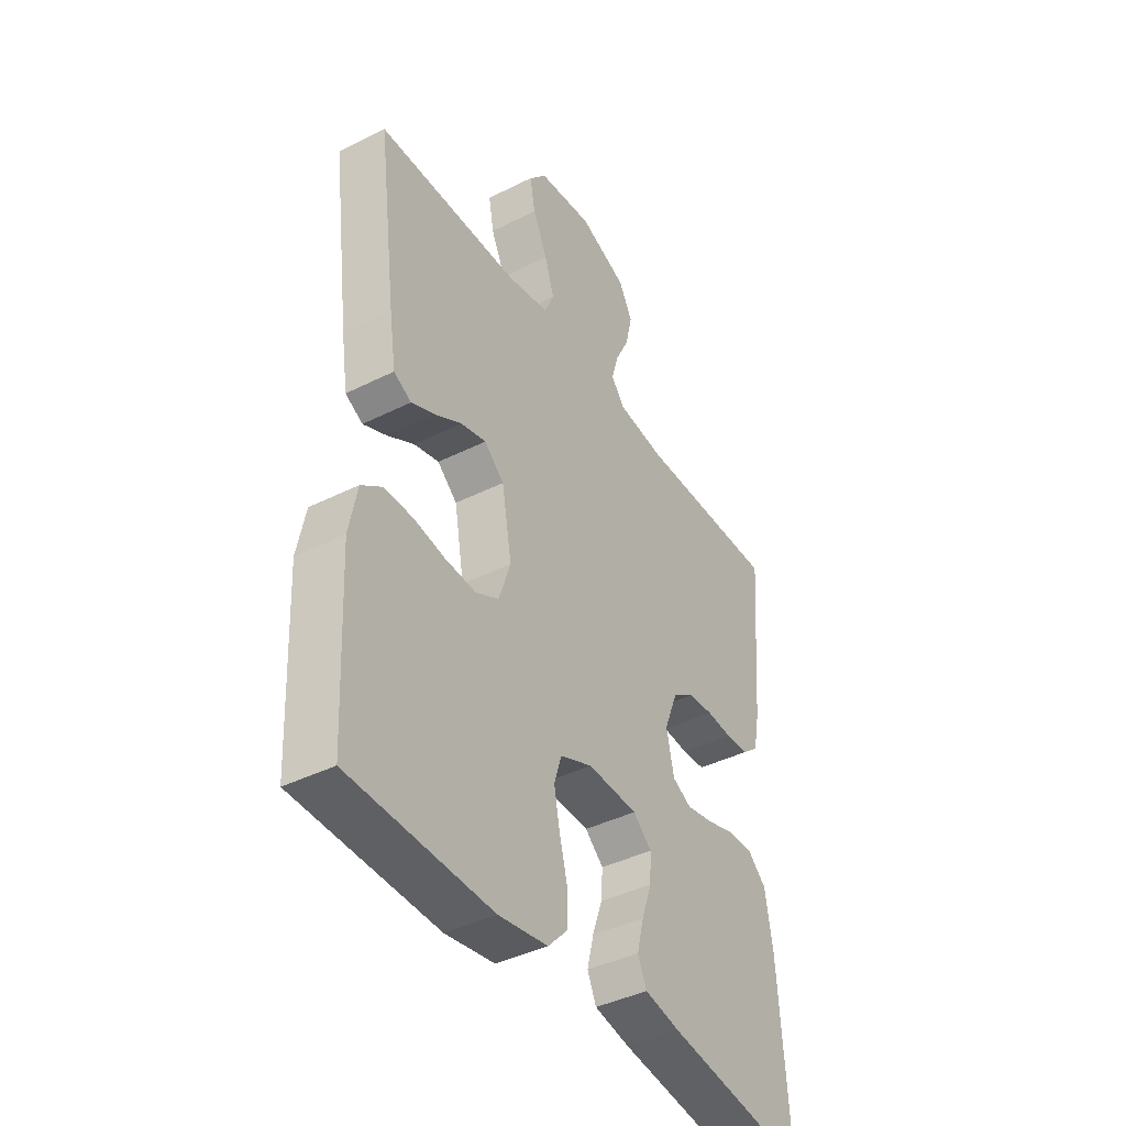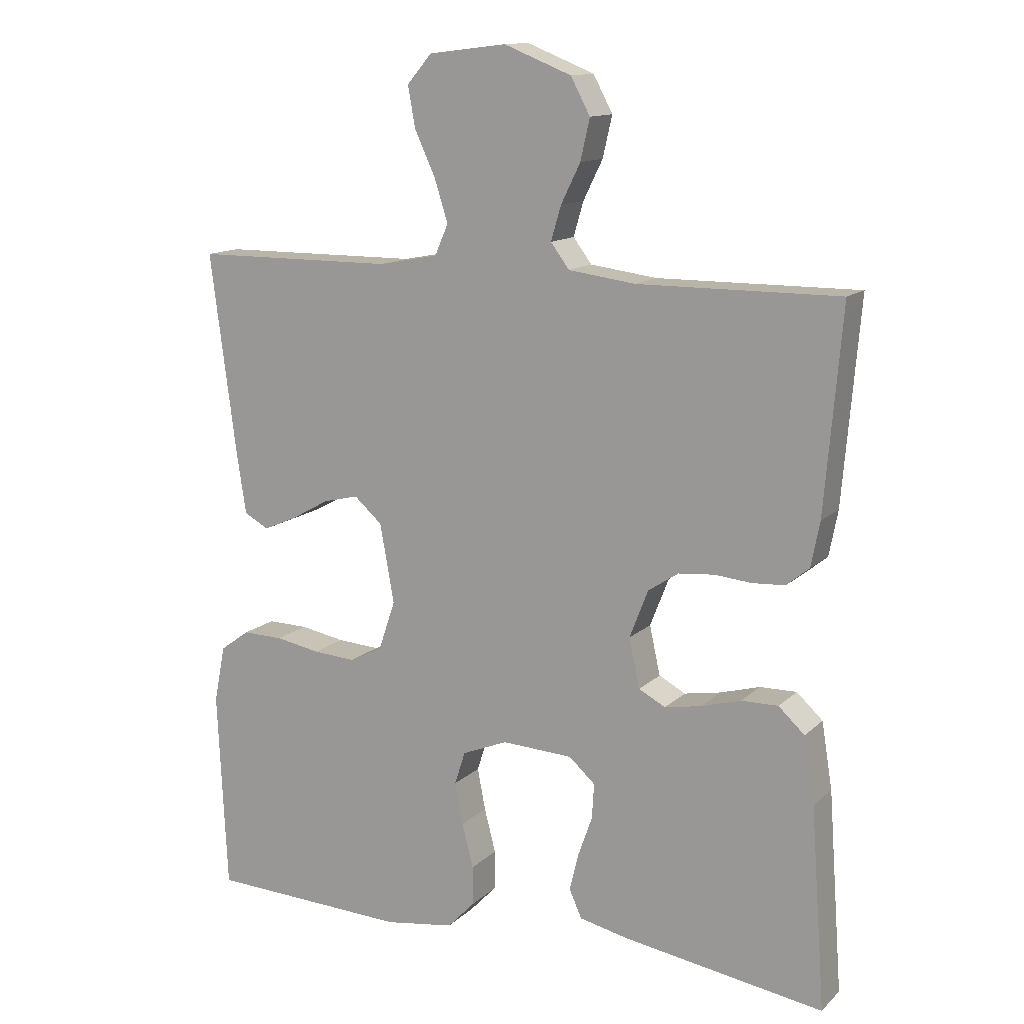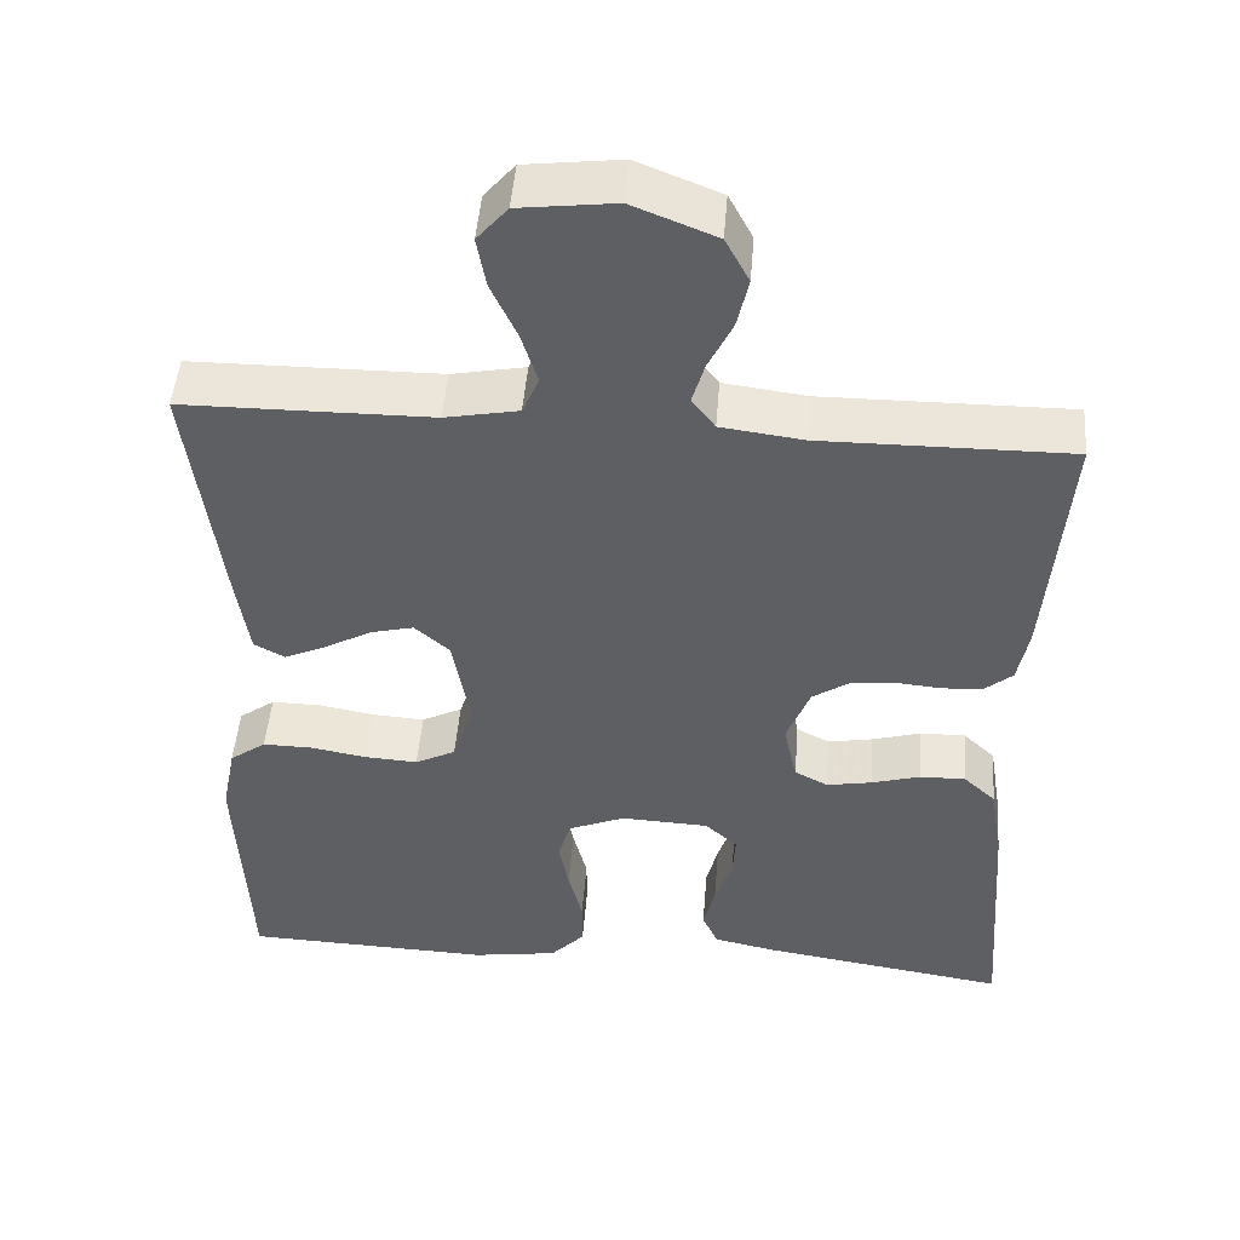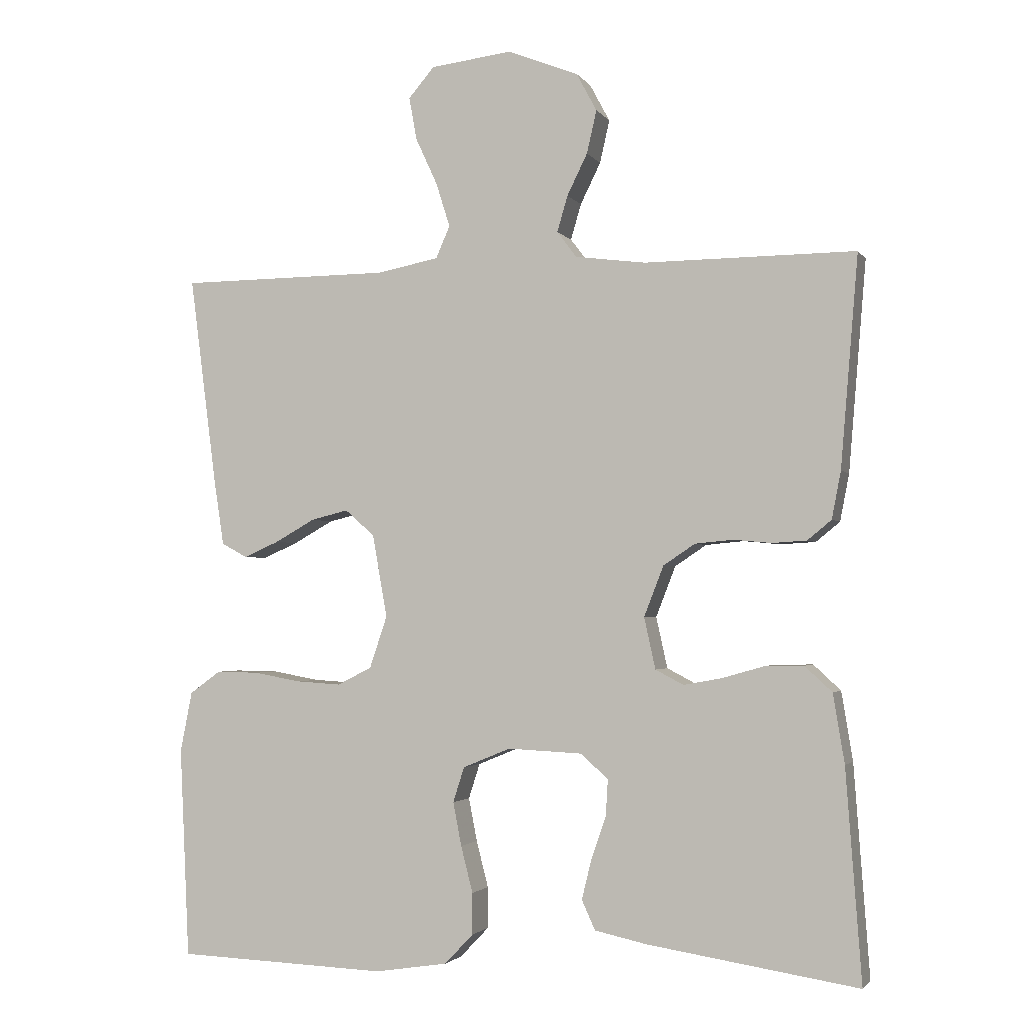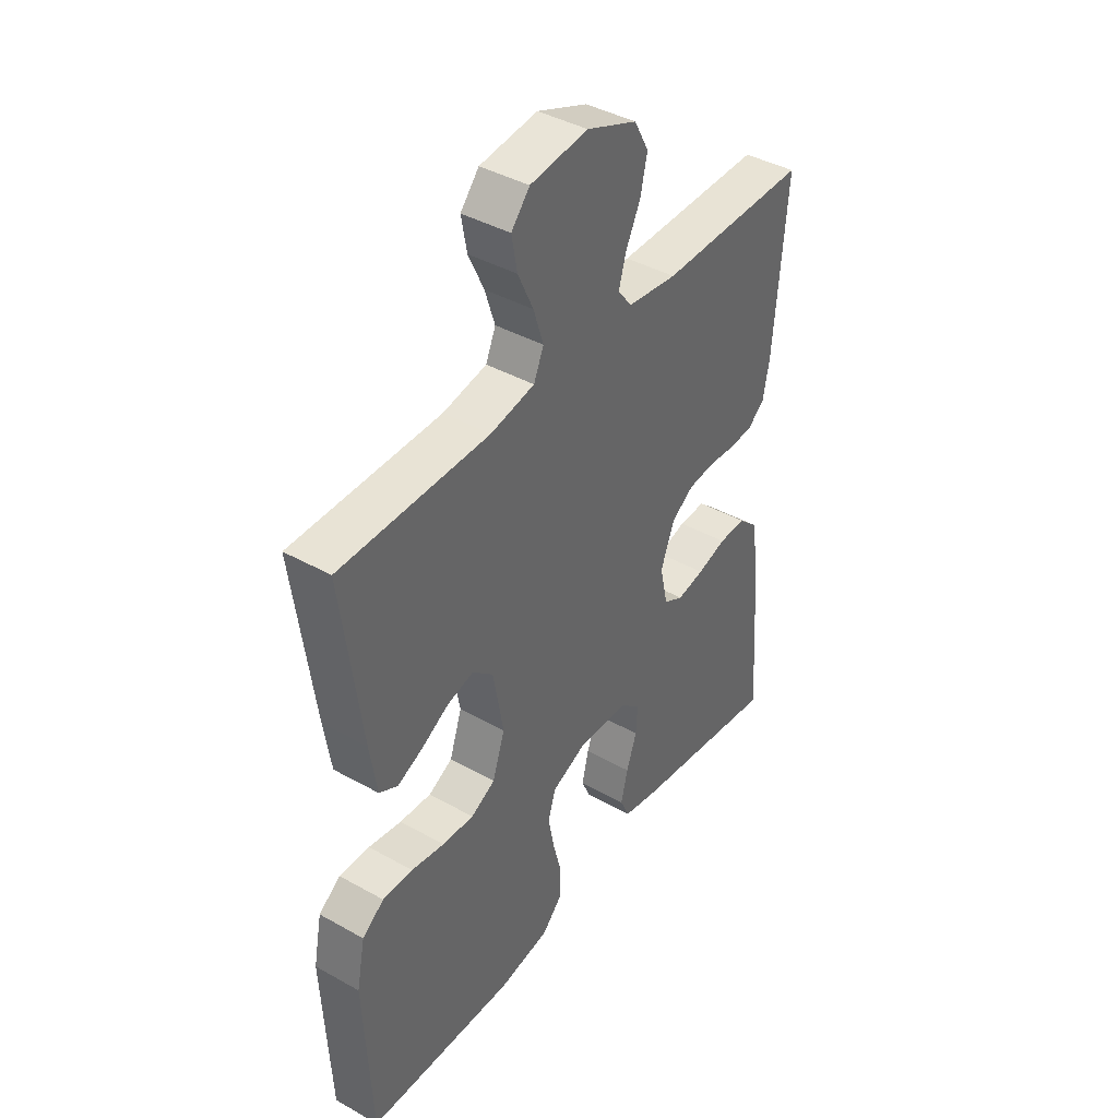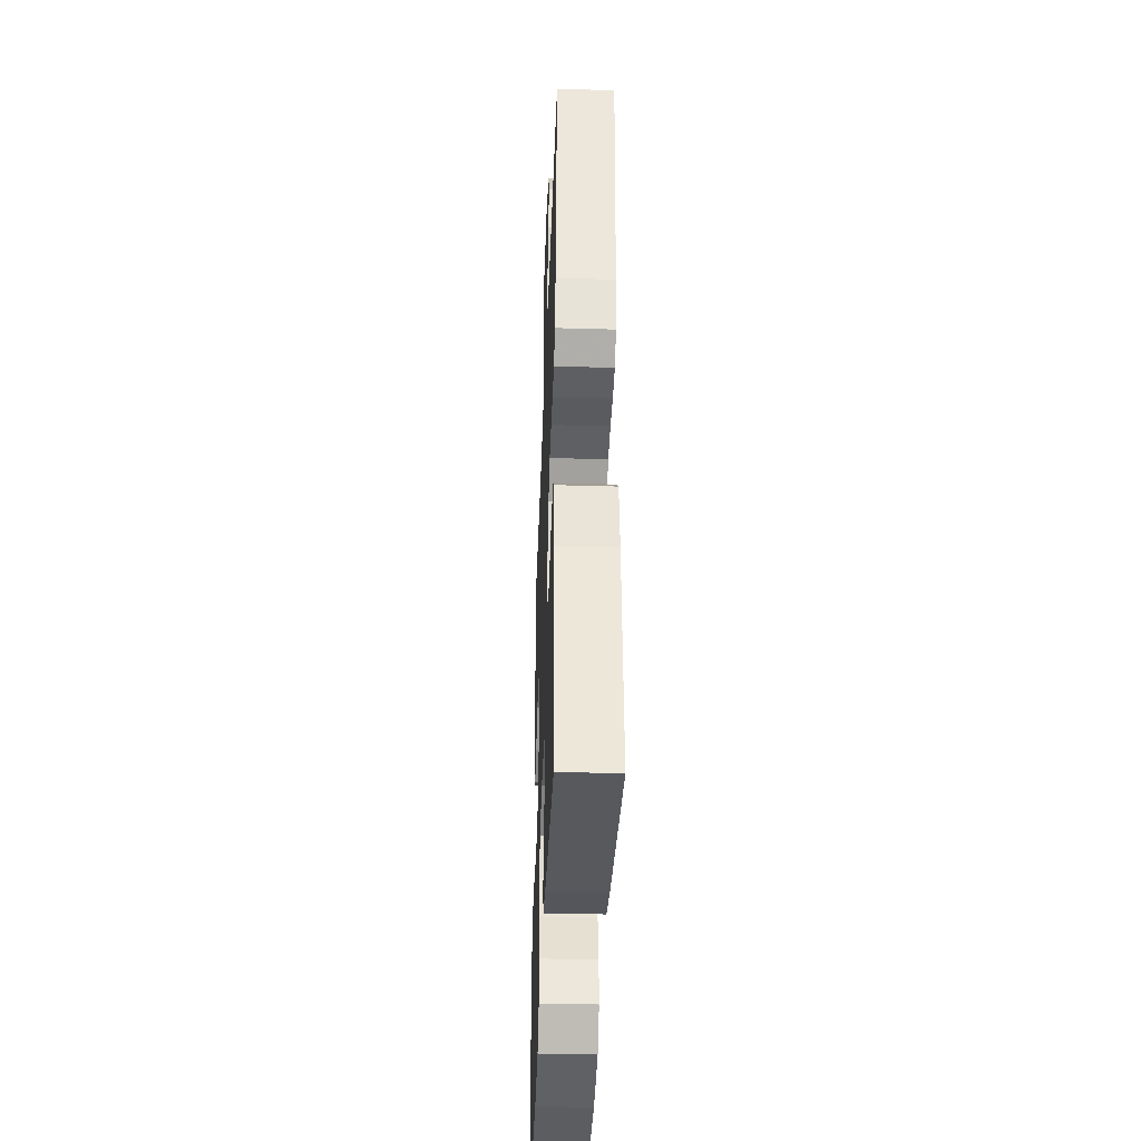
<metadata>
{"format":"obj","ext":"obj","renderer":"f3d","projection":"perspective","resolution":1024,"background":"white","views":[{"elev":-41.0,"azim":-58.6,"up":"+Z"},{"elev":13.3,"azim":27.9,"up":"+Z"},{"elev":47.9,"azim":4.5,"up":"+Z"},{"elev":-2.4,"azim":17.7,"up":"+Z"},{"elev":41.1,"azim":-55.7,"up":"+Z"},{"elev":-38.3,"azim":87.9,"up":"+Z"}]}
</metadata>
<code>
v 0.5 0.07 -0.5
v 0.2 0.07 -0.454
v 0.126 0.07 -0.438
v 0.107 0.07 -0.396
v 0.121 0.07 -0.339
v 0.142 0.07 -0.279
v 0.145 0.07 -0.227
v 0.106 0.07 -0.192
v 0 0.07 -0.187
v -0.068 0.07 -0.215
v -0.084 0.07 -0.265
v -0.072 0.07 -0.327
v -0.055 0.07 -0.393
v -0.055 0.07 -0.452
v -0.096 0.07 -0.495
v -0.2 0.07 -0.511
v -0.5 0.07 -0.5
v -0.514 0.07 -0.2
v -0.497 0.07 -0.114
v -0.453 0.07 -0.082
v -0.392 0.07 -0.083
v -0.325 0.07 -0.095
v -0.261 0.07 -0.099
v -0.212 0.07 -0.074
v -0.187 0.07 0
v -0.208 0.07 0.118
v -0.25 0.07 0.155
v -0.303 0.07 0.142
v -0.36 0.07 0.11
v -0.41 0.07 0.088
v -0.447 0.07 0.108
v -0.461 0.07 0.2
v -0.5 0.07 0.5
v -0.2 0.07 0.502
v -0.111 0.07 0.519
v -0.091 0.07 0.565
v -0.111 0.07 0.628
v -0.142 0.07 0.695
v -0.153 0.07 0.756
v -0.116 0.07 0.799
v 0 0.07 0.813
v 0.101 0.07 0.773
v 0.13 0.07 0.719
v 0.116 0.07 0.658
v 0.087 0.07 0.599
v 0.072 0.07 0.548
v 0.1 0.07 0.511
v 0.2 0.07 0.498
v 0.5 0.07 0.5
v 0.475 0.07 0.2
v 0.462 0.07 0.133
v 0.428 0.07 0.105
v 0.379 0.07 0.102
v 0.325 0.07 0.107
v 0.271 0.07 0.102
v 0.226 0.07 0.072
v 0.198 0.07 0
v 0.214 0.07 -0.073
v 0.254 0.07 -0.094
v 0.309 0.07 -0.084
v 0.368 0.07 -0.067
v 0.423 0.07 -0.066
v 0.462 0.07 -0.102
v 0.478 0.07 -0.2
v 0.5 0 -0.5
v 0.2 0 -0.454
v 0.126 0 -0.438
v 0.107 0 -0.396
v 0.121 0 -0.339
v 0.142 0 -0.279
v 0.145 0 -0.227
v 0.106 0 -0.192
v 0 0 -0.187
v -0.068 0 -0.215
v -0.084 0 -0.265
v -0.072 0 -0.327
v -0.055 0 -0.393
v -0.055 0 -0.452
v -0.096 0 -0.495
v -0.2 0 -0.511
v -0.5 0 -0.5
v -0.514 0 -0.2
v -0.497 0 -0.114
v -0.453 0 -0.082
v -0.392 0 -0.083
v -0.325 0 -0.095
v -0.261 0 -0.099
v -0.212 0 -0.074
v -0.187 0 0
v -0.208 0 0.118
v -0.25 0 0.155
v -0.303 0 0.142
v -0.36 0 0.11
v -0.41 0 0.088
v -0.447 0 0.108
v -0.461 0 0.2
v -0.5 0 0.5
v -0.2 0 0.502
v -0.111 0 0.519
v -0.091 0 0.565
v -0.111 0 0.628
v -0.142 0 0.695
v -0.153 0 0.756
v -0.116 0 0.799
v 0 0 0.813
v 0.101 0 0.773
v 0.13 0 0.719
v 0.116 0 0.658
v 0.087 0 0.599
v 0.072 0 0.548
v 0.1 0 0.511
v 0.2 0 0.498
v 0.5 0 0.5
v 0.475 0 0.2
v 0.462 0 0.133
v 0.428 0 0.105
v 0.379 0 0.102
v 0.325 0 0.107
v 0.271 0 0.102
v 0.226 0 0.072
v 0.198 0 0
v 0.214 0 -0.073
v 0.254 0 -0.094
v 0.309 0 -0.084
v 0.368 0 -0.067
v 0.423 0 -0.066
v 0.462 0 -0.102
v 0.478 0 -0.2
f 4 5 6
f 3 4 6
f 2 3 6
f 1 2 6
f 64 1 6
f 63 64 6
f 62 63 6
f 61 62 6
f 60 61 6
f 59 60 6 7
f 58 59 7 8
f 57 58 8 9
f 56 57 9 10
f 52 53 54
f 51 52 54
f 50 51 54
f 49 50 54
f 48 49 54
f 47 48 54 55
f 46 47 55 56
f 43 44 45
f 42 43 45
f 41 42 45
f 40 41 45
f 39 40 45
f 38 39 45
f 37 38 45
f 36 37 45 46
f 46 56 10
f 36 46 10
f 35 36 10
f 32 33 34
f 31 32 34
f 30 31 34
f 29 30 34
f 28 29 34
f 27 28 34 35
f 20 21 22
f 19 20 22
f 18 19 22
f 17 18 22
f 16 17 22
f 15 16 22
f 14 15 22
f 13 14 22
f 12 13 22
f 11 12 22 23
f 10 11 23 24
f 26 27 35
f 25 26 35 10
f 10 24 25
f 70 69 68
f 70 68 67
f 70 67 66
f 70 66 65
f 70 65 128
f 70 128 127
f 70 127 126
f 70 126 125
f 70 125 124
f 71 70 124 123
f 72 71 123 122
f 73 72 122 121
f 74 73 121 120
f 118 117 116
f 118 116 115
f 118 115 114
f 118 114 113
f 118 113 112
f 119 118 112 111
f 120 119 111 110
f 109 108 107
f 109 107 106
f 109 106 105
f 109 105 104
f 109 104 103
f 109 103 102
f 109 102 101
f 110 109 101 100
f 74 120 110
f 74 110 100
f 74 100 99
f 98 97 96
f 98 96 95
f 98 95 94
f 98 94 93
f 98 93 92
f 99 98 92 91
f 86 85 84
f 86 84 83
f 86 83 82
f 86 82 81
f 86 81 80
f 86 80 79
f 86 79 78
f 86 78 77
f 86 77 76
f 87 86 76 75
f 88 87 75 74
f 99 91 90
f 74 99 90 89
f 89 88 74
f 1 65 66 2
f 2 66 67 3
f 3 67 68 4
f 4 68 69 5
f 5 69 70 6
f 6 70 71 7
f 7 71 72 8
f 8 72 73 9
f 9 73 74 10
f 10 74 75 11
f 11 75 76 12
f 12 76 77 13
f 13 77 78 14
f 14 78 79 15
f 15 79 80 16
f 16 80 81 17
f 17 81 82 18
f 18 82 83 19
f 19 83 84 20
f 20 84 85 21
f 21 85 86 22
f 22 86 87 23
f 23 87 88 24
f 24 88 89 25
f 25 89 90 26
f 26 90 91 27
f 27 91 92 28
f 28 92 93 29
f 29 93 94 30
f 30 94 95 31
f 31 95 96 32
f 32 96 97 33
f 33 97 98 34
f 34 98 99 35
f 35 99 100 36
f 36 100 101 37
f 37 101 102 38
f 38 102 103 39
f 39 103 104 40
f 40 104 105 41
f 41 105 106 42
f 42 106 107 43
f 43 107 108 44
f 44 108 109 45
f 45 109 110 46
f 46 110 111 47
f 47 111 112 48
f 48 112 113 49
f 49 113 114 50
f 50 114 115 51
f 51 115 116 52
f 52 116 117 53
f 53 117 118 54
f 54 118 119 55
f 55 119 120 56
f 56 120 121 57
f 57 121 122 58
f 58 122 123 59
f 59 123 124 60
f 60 124 125 61
f 61 125 126 62
f 62 126 127 63
f 63 127 128 64
f 64 128 65 1

</code>
